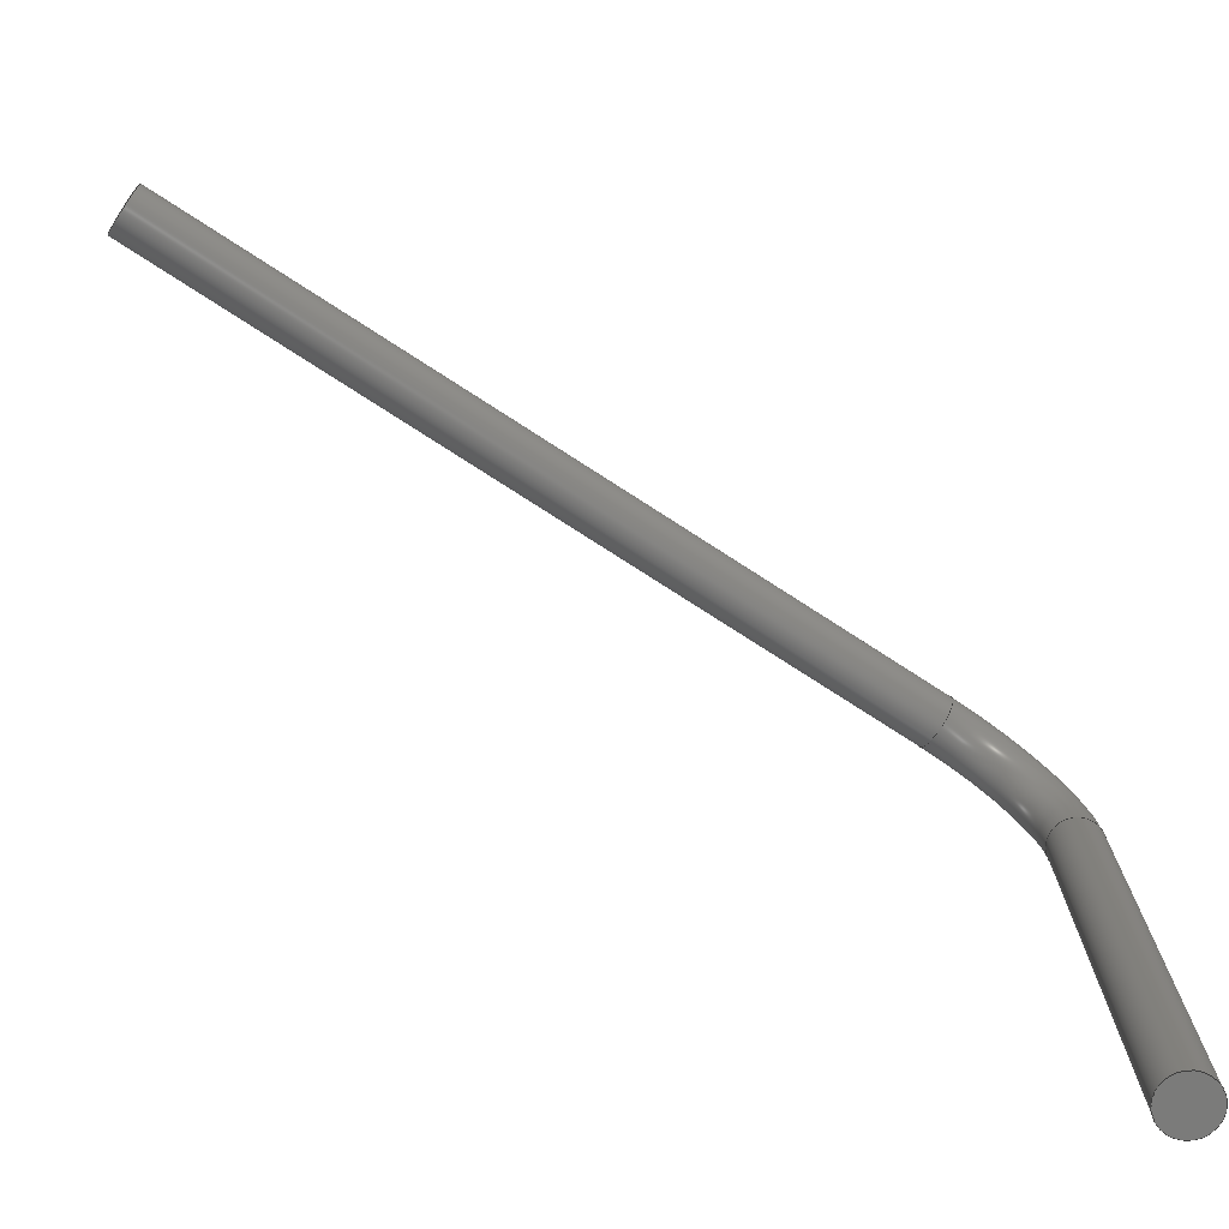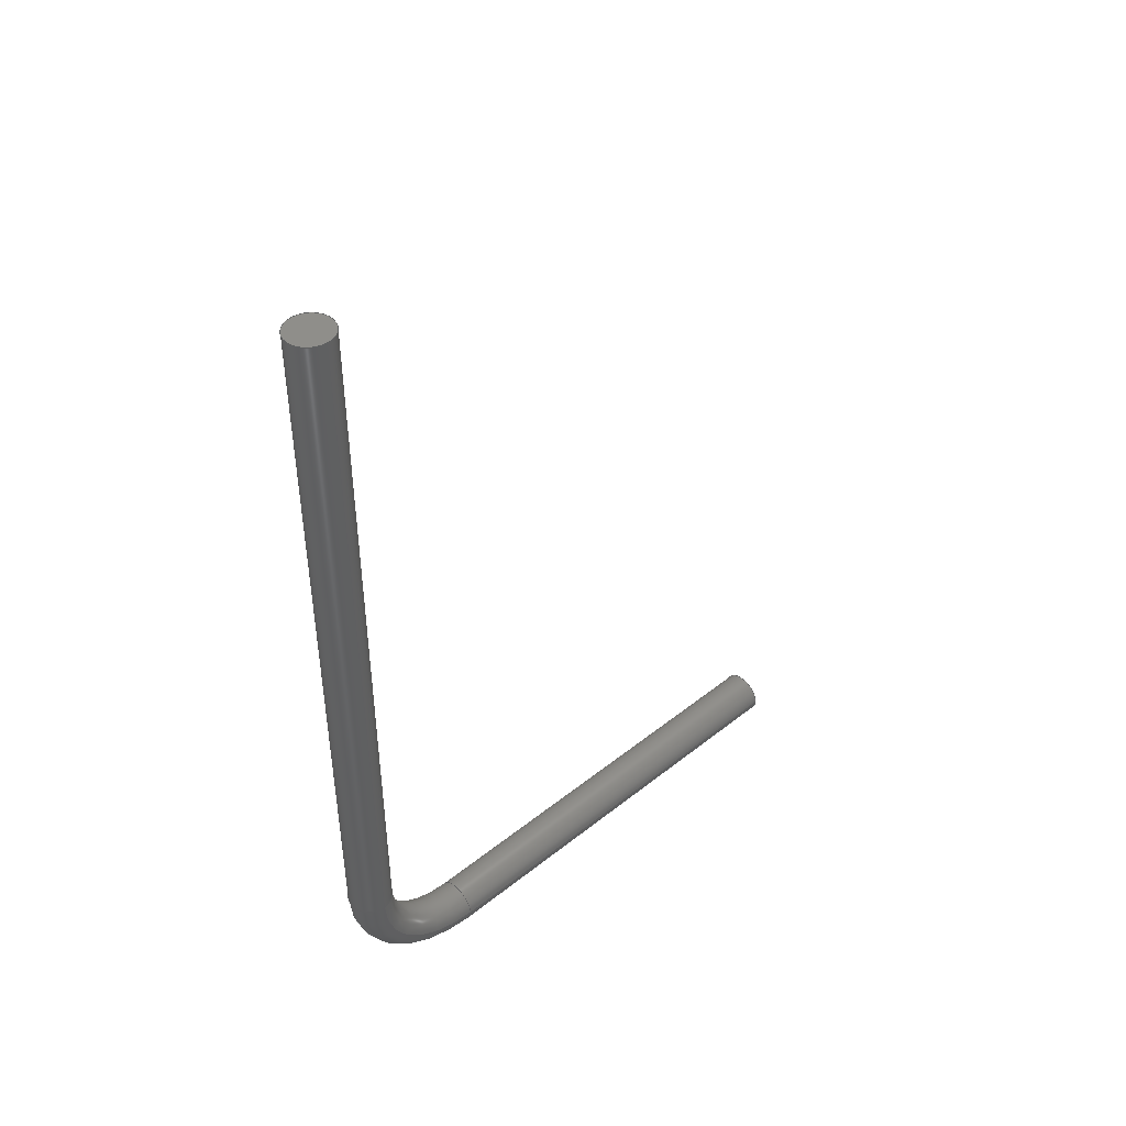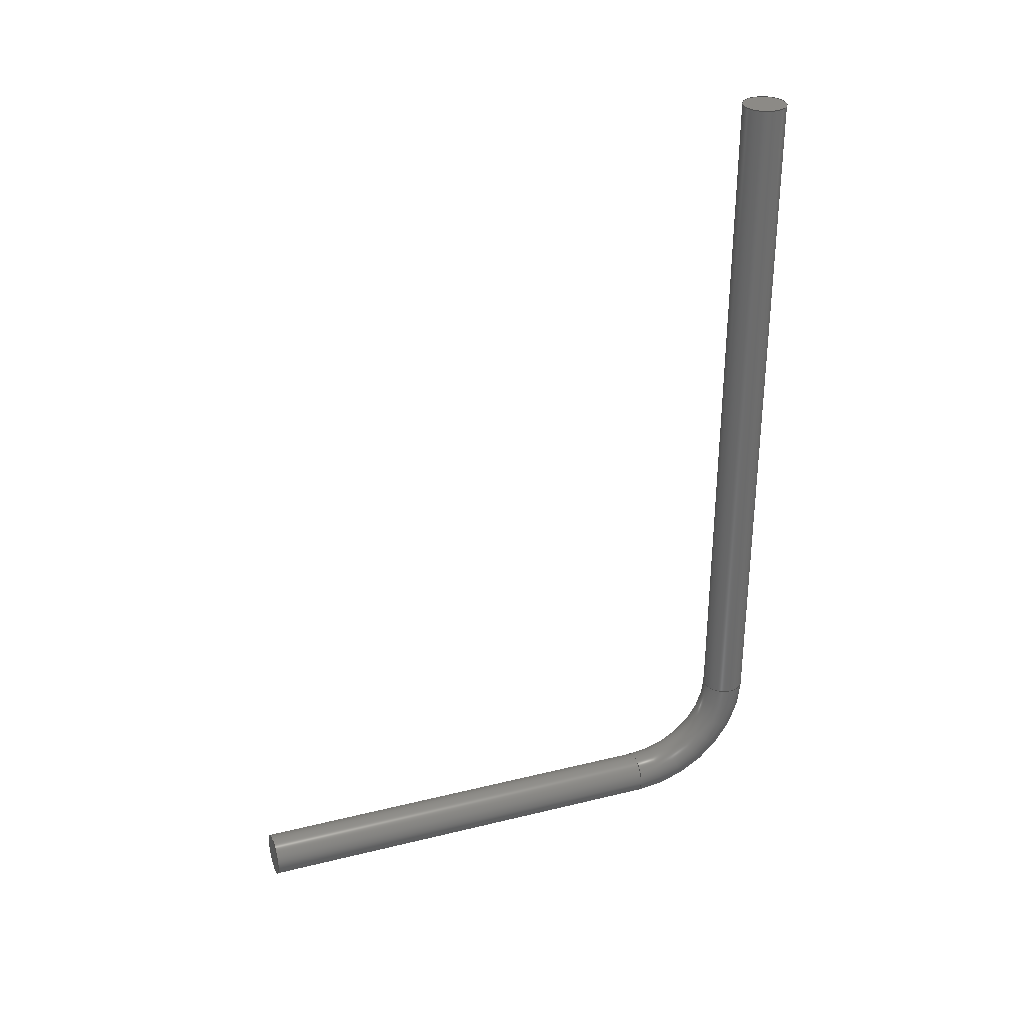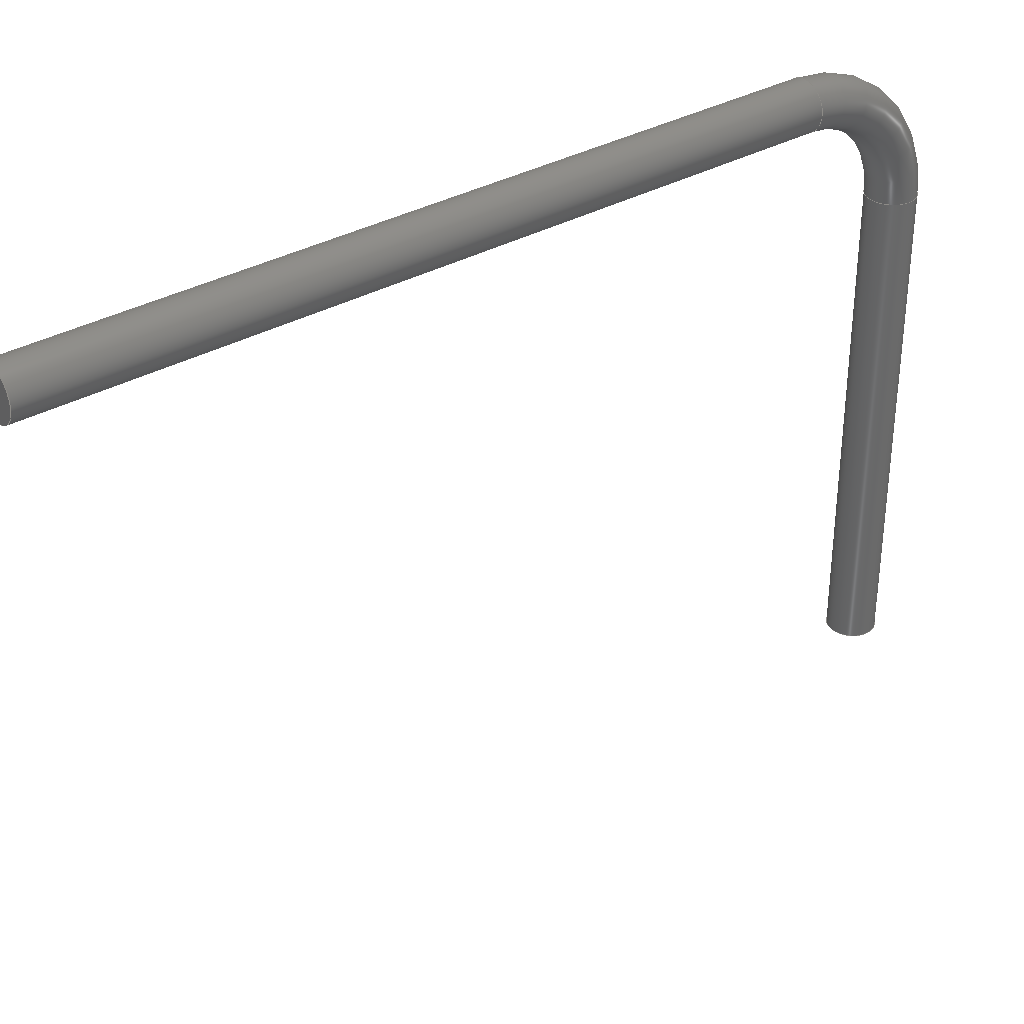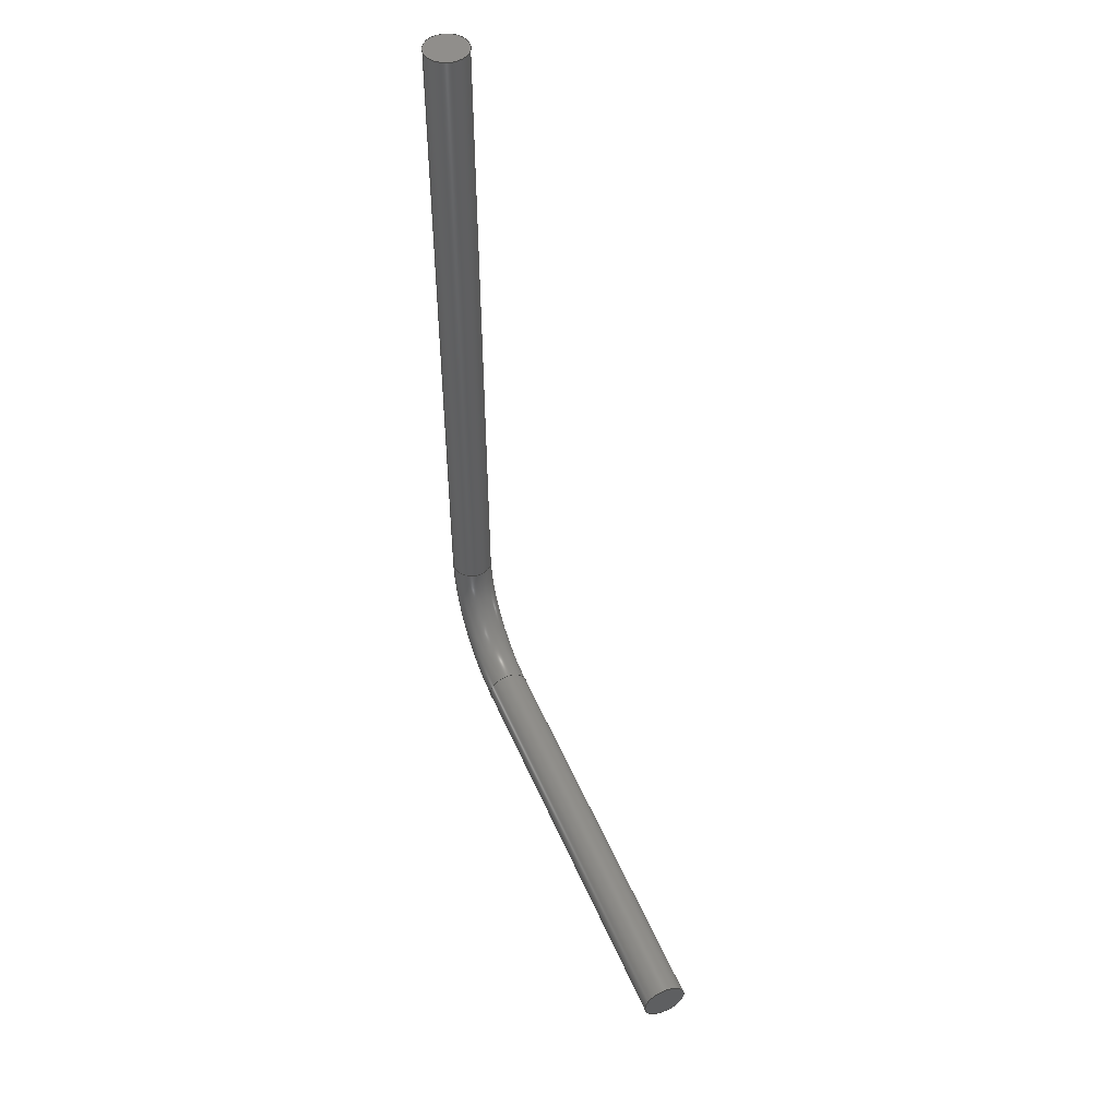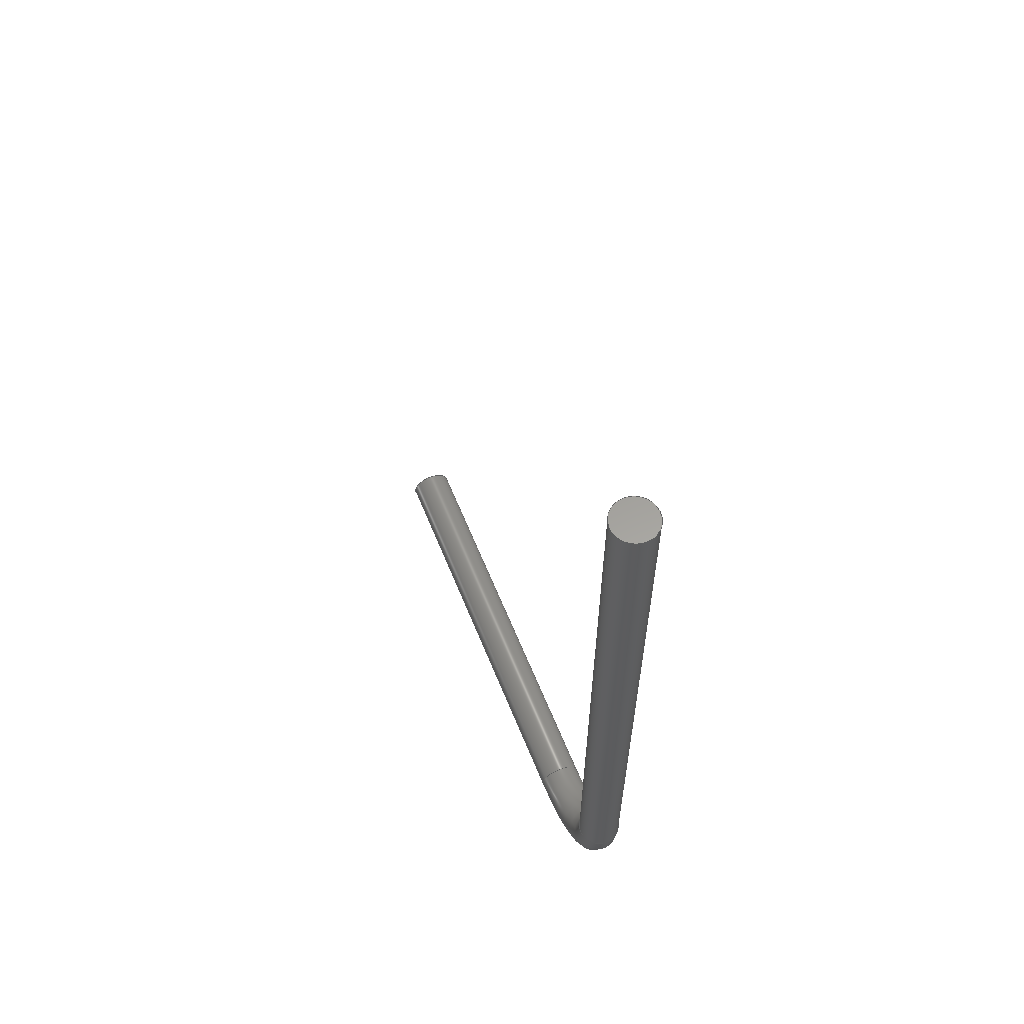
<metadata>
{"format":"step","ext":"step","renderer":"f3d","projection":"perspective","resolution":1024,"background":"white","views":[{"elev":-74.6,"azim":-123.0,"up":"+Z"},{"elev":43.8,"azim":47.0,"up":"+Y"},{"elev":31.4,"azim":-109.3,"up":"+Y"},{"elev":34.0,"azim":-127.8,"up":"+Z"},{"elev":49.2,"azim":157.5,"up":"+Y"},{"elev":60.4,"azim":-21.9,"up":"+Y"}]}
</metadata>
<code>
ISO-10303-21;
DATA;
#1 = MECHANICAL_DESIGN_GEOMETRIC_PRESENTATION_REPRESENTATION( ' ', ( #7, #8, #9, #10, #11 ), #6 );
#2 = PRODUCT_DEFINITION_CONTEXT( '', #12, 'design' );
#3 = APPLICATION_PROTOCOL_DEFINITION( 'international standard', 'automotive_design', 2001, #12 );
#4 = PRODUCT_CATEGORY_RELATIONSHIP( 'NONE', 'NONE', #13, #14 );
#5 = SHAPE_DEFINITION_REPRESENTATION( #15, #16 );
#6 =  ( GEOMETRIC_REPRESENTATION_CONTEXT( 3 )GLOBAL_UNCERTAINTY_ASSIGNED_CONTEXT( ( #17 ) )GLOBAL_UNIT_ASSIGNED_CONTEXT( ( #18, #19, #20 ) )REPRESENTATION_CONTEXT( 'NONE', 'WORKSPACE' ) );
#7 = STYLED_ITEM( '', ( #21 ), #22 );
#8 = STYLED_ITEM( '', ( #23 ), #24 );
#9 = STYLED_ITEM( '', ( #25 ), #26 );
#10 = STYLED_ITEM( '', ( #27 ), #28 );
#11 = STYLED_ITEM( '', ( #29 ), #30 );
#12 = APPLICATION_CONTEXT( 'core data for automotive mechanical design processes' );
#13 = PRODUCT_CATEGORY( 'part', 'NONE' );
#14 = PRODUCT_RELATED_PRODUCT_CATEGORY( 'detail', ' ', ( #31 ) );
#15 = PRODUCT_DEFINITION_SHAPE( 'NONE', 'NONE', #32 );
#16 = ADVANCED_BREP_SHAPE_REPRESENTATION( 'Part 1', ( #33, #34 ), #6 );
#17 = UNCERTAINTY_MEASURE_WITH_UNIT( LENGTH_MEASURE( 1e-17 ), #18, '', '' );
#18 =  ( CONVERSION_BASED_UNIT( 'METRE', #35 )LENGTH_UNIT(  )NAMED_UNIT( #36 ) );
#19 =  ( NAMED_UNIT( #37 )PLANE_ANGLE_UNIT(  )SI_UNIT( $, .RADIAN. ) );
#20 =  ( NAMED_UNIT( #37 )SI_UNIT( $, .STERADIAN. )SOLID_ANGLE_UNIT(  ) );
#21 = PRESENTATION_STYLE_ASSIGNMENT( ( #38 ) );
#22 = ADVANCED_FACE( '', ( #39 ), #40, .T. );
#23 = PRESENTATION_STYLE_ASSIGNMENT( ( #41 ) );
#24 = ADVANCED_FACE( '', ( #42, #43 ), #44, .T. );
#25 = PRESENTATION_STYLE_ASSIGNMENT( ( #45 ) );
#26 = ADVANCED_FACE( '', ( #46 ), #47, .F. );
#27 = PRESENTATION_STYLE_ASSIGNMENT( ( #48 ) );
#28 = ADVANCED_FACE( '', ( #49, #50 ), #51, .T. );
#29 = PRESENTATION_STYLE_ASSIGNMENT( ( #52 ) );
#30 = ADVANCED_FACE( '', ( #53, #54 ), #55, .T. );
#31 = PRODUCT( 'Part 1', 'Part 1', 'PART-Part 1-DESC', ( #56 ) );
#32 = PRODUCT_DEFINITION( 'NONE', 'NONE', #57, #2 );
#33 = MANIFOLD_SOLID_BREP( 'Part 1', #58 );
#34 = AXIS2_PLACEMENT_3D( '', #59, #60, #61 );
#35 = LENGTH_MEASURE_WITH_UNIT( LENGTH_MEASURE( 1 ), #62 );
#36 = DIMENSIONAL_EXPONENTS( 1, 0, 0, 0, 0, 0, 0 );
#37 = DIMENSIONAL_EXPONENTS( 0, 0, 0, 0, 0, 0, 0 );
#38 = SURFACE_STYLE_USAGE( .BOTH., #63 );
#39 = FACE_OUTER_BOUND( '', #64, .T. );
#40 = PLANE( '', #65 );
#41 = SURFACE_STYLE_USAGE( .BOTH., #66 );
#42 = FACE_OUTER_BOUND( '', #67, .T. );
#43 = FACE_OUTER_BOUND( '', #68, .T. );
#44 = TOROIDAL_SURFACE( '', #69, 0.007874, 0.001587 );
#45 = SURFACE_STYLE_USAGE( .BOTH., #70 );
#46 = FACE_OUTER_BOUND( '', #71, .T. );
#47 = PLANE( '', #72 );
#48 = SURFACE_STYLE_USAGE( .BOTH., #73 );
#49 = FACE_OUTER_BOUND( '', #74, .T. );
#50 = FACE_OUTER_BOUND( '', #75, .T. );
#51 = CYLINDRICAL_SURFACE( '', #76, 0.001587 );
#52 = SURFACE_STYLE_USAGE( .BOTH., #77 );
#53 = FACE_OUTER_BOUND( '', #78, .T. );
#54 = FACE_OUTER_BOUND( '', #79, .T. );
#55 = CYLINDRICAL_SURFACE( '', #80, 0.001587 );
#56 = PRODUCT_CONTEXT( '', #12, 'mechanical' );
#57 = PRODUCT_DEFINITION_FORMATION_WITH_SPECIFIED_SOURCE( ' ', 'NONE', #31, .NOT_KNOWN. );
#58 = CLOSED_SHELL( '', ( #26, #22, #28, #24, #30 ) );
#59 = CARTESIAN_POINT( '', ( 0, 0, 0 ) );
#60 = DIRECTION( '', ( 0, 0, 1 ) );
#61 = DIRECTION( '', ( 1, 0, 0 ) );
#62 =  ( LENGTH_UNIT(  )NAMED_UNIT( #36 )SI_UNIT( $, .METRE. ) );
#63 = SURFACE_SIDE_STYLE( '', ( #81 ) );
#64 = EDGE_LOOP( '', ( #82 ) );
#65 = AXIS2_PLACEMENT_3D( '', #83, #84, #85 );
#66 = SURFACE_SIDE_STYLE( '', ( #86 ) );
#67 = EDGE_LOOP( '', ( #87 ) );
#68 = EDGE_LOOP( '', ( #88 ) );
#69 = AXIS2_PLACEMENT_3D( '', #89, #90, #91 );
#70 = SURFACE_SIDE_STYLE( '', ( #92 ) );
#71 = EDGE_LOOP( '', ( #93 ) );
#72 = AXIS2_PLACEMENT_3D( '', #94, #95, #96 );
#73 = SURFACE_SIDE_STYLE( '', ( #97 ) );
#74 = EDGE_LOOP( '', ( #98 ) );
#75 = EDGE_LOOP( '', ( #99 ) );
#76 = AXIS2_PLACEMENT_3D( '', #100, #101, #102 );
#77 = SURFACE_SIDE_STYLE( '', ( #103 ) );
#78 = EDGE_LOOP( '', ( #104 ) );
#79 = EDGE_LOOP( '', ( #105 ) );
#80 = AXIS2_PLACEMENT_3D( '', #106, #107, #108 );
#81 = SURFACE_STYLE_FILL_AREA( #109 );
#82 = ORIENTED_EDGE( '', *, *, #110, .T. );
#83 = CARTESIAN_POINT( '', ( 0, 0.05867, 0.03962 ) );
#84 = DIRECTION( '', ( -0, 1, 0 ) );
#85 = DIRECTION( '', ( 1, 0, 0 ) );
#86 = SURFACE_STYLE_FILL_AREA( #111 );
#87 = ORIENTED_EDGE( '', *, *, #112, .F. );
#88 = ORIENTED_EDGE( '', *, *, #113, .T. );
#89 = CARTESIAN_POINT( '', ( 0, 0.007874, 0.03175 ) );
#90 = DIRECTION( '', ( -1, 0, 0 ) );
#91 = DIRECTION( '', ( 0, 0, 1 ) );
#92 = SURFACE_STYLE_FILL_AREA( #114 );
#93 = ORIENTED_EDGE( '', *, *, #115, .F. );
#94 = CARTESIAN_POINT( '', ( 0, 0, 0 ) );
#95 = DIRECTION( '', ( 0, 0, 1 ) );
#96 = DIRECTION( '', ( 1, 0, 0 ) );
#97 = SURFACE_STYLE_FILL_AREA( #116 );
#98 = ORIENTED_EDGE( '', *, *, #110, .F. );
#99 = ORIENTED_EDGE( '', *, *, #112, .T. );
#100 = CARTESIAN_POINT( '', ( 0, 0.007874, 0.03962 ) );
#101 = DIRECTION( '', ( -0, -1, -0 ) );
#102 = DIRECTION( '', ( 0, 0, 1 ) );
#103 = SURFACE_STYLE_FILL_AREA( #117 );
#104 = ORIENTED_EDGE( '', *, *, #113, .F. );
#105 = ORIENTED_EDGE( '', *, *, #115, .T. );
#106 = CARTESIAN_POINT( '', ( 0, 0, 0 ) );
#107 = DIRECTION( '', ( -0, -0, -1 ) );
#108 = DIRECTION( '', ( 1, 0, 0 ) );
#109 = FILL_AREA_STYLE( '', ( #118 ) );
#110 = EDGE_CURVE( '', #119, #119, #120, .T. );
#111 = FILL_AREA_STYLE( '', ( #121 ) );
#112 = EDGE_CURVE( '', #122, #122, #123, .T. );
#113 = EDGE_CURVE( '', #124, #124, #125, .T. );
#114 = FILL_AREA_STYLE( '', ( #126 ) );
#115 = EDGE_CURVE( '', #127, #127, #128, .T. );
#116 = FILL_AREA_STYLE( '', ( #129 ) );
#117 = FILL_AREA_STYLE( '', ( #130 ) );
#118 = FILL_AREA_STYLE_COLOUR( '', #131 );
#119 = VERTEX_POINT( '', #132 );
#120 = CIRCLE( '', #133, 0.001587 );
#121 = FILL_AREA_STYLE_COLOUR( '', #134 );
#122 = VERTEX_POINT( '', #135 );
#123 = CIRCLE( '', #136, 0.001587 );
#124 = VERTEX_POINT( '', #137 );
#125 = CIRCLE( '', #138, 0.001587 );
#126 = FILL_AREA_STYLE_COLOUR( '', #139 );
#127 = VERTEX_POINT( '', #140 );
#128 = CIRCLE( '', #141, 0.001587 );
#129 = FILL_AREA_STYLE_COLOUR( '', #142 );
#130 = FILL_AREA_STYLE_COLOUR( '', #143 );
#131 = COLOUR_RGB( '', 0.6039, 0.6471, 0.6863 );
#132 = CARTESIAN_POINT( '', ( 0.001587, 0.05867, 0.03962 ) );
#133 = AXIS2_PLACEMENT_3D( '', #144, #145, #146 );
#134 = COLOUR_RGB( '', 0.6039, 0.6471, 0.6863 );
#135 = CARTESIAN_POINT( '', ( 0.001587, 0.007874, 0.03962 ) );
#136 = AXIS2_PLACEMENT_3D( '', #147, #148, #149 );
#137 = CARTESIAN_POINT( '', ( 0.001587, 0, 0.03175 ) );
#138 = AXIS2_PLACEMENT_3D( '', #150, #151, #152 );
#139 = COLOUR_RGB( '', 0.6039, 0.6471, 0.6863 );
#140 = CARTESIAN_POINT( '', ( 0.001587, 0, 0 ) );
#141 = AXIS2_PLACEMENT_3D( '', #153, #154, #155 );
#142 = COLOUR_RGB( '', 0.6039, 0.6471, 0.6863 );
#143 = COLOUR_RGB( '', 0.6039, 0.6471, 0.6863 );
#144 = CARTESIAN_POINT( '', ( 0, 0.05867, 0.03962 ) );
#145 = DIRECTION( '', ( -0, 1, 0 ) );
#146 = DIRECTION( '', ( 1, 0, 0 ) );
#147 = CARTESIAN_POINT( '', ( 0, 0.007874, 0.03962 ) );
#148 = DIRECTION( '', ( -0, 1, 0 ) );
#149 = DIRECTION( '', ( 1, 0, 0 ) );
#150 = CARTESIAN_POINT( '', ( 0, 0, 0.03175 ) );
#151 = DIRECTION( '', ( 0, 0, 1 ) );
#152 = DIRECTION( '', ( 1, 0, 0 ) );
#153 = CARTESIAN_POINT( '', ( 0, 0, 0 ) );
#154 = DIRECTION( '', ( 0, 0, 1 ) );
#155 = DIRECTION( '', ( 1, 0, 0 ) );
ENDSEC;
END-ISO-10303-21;

</code>
